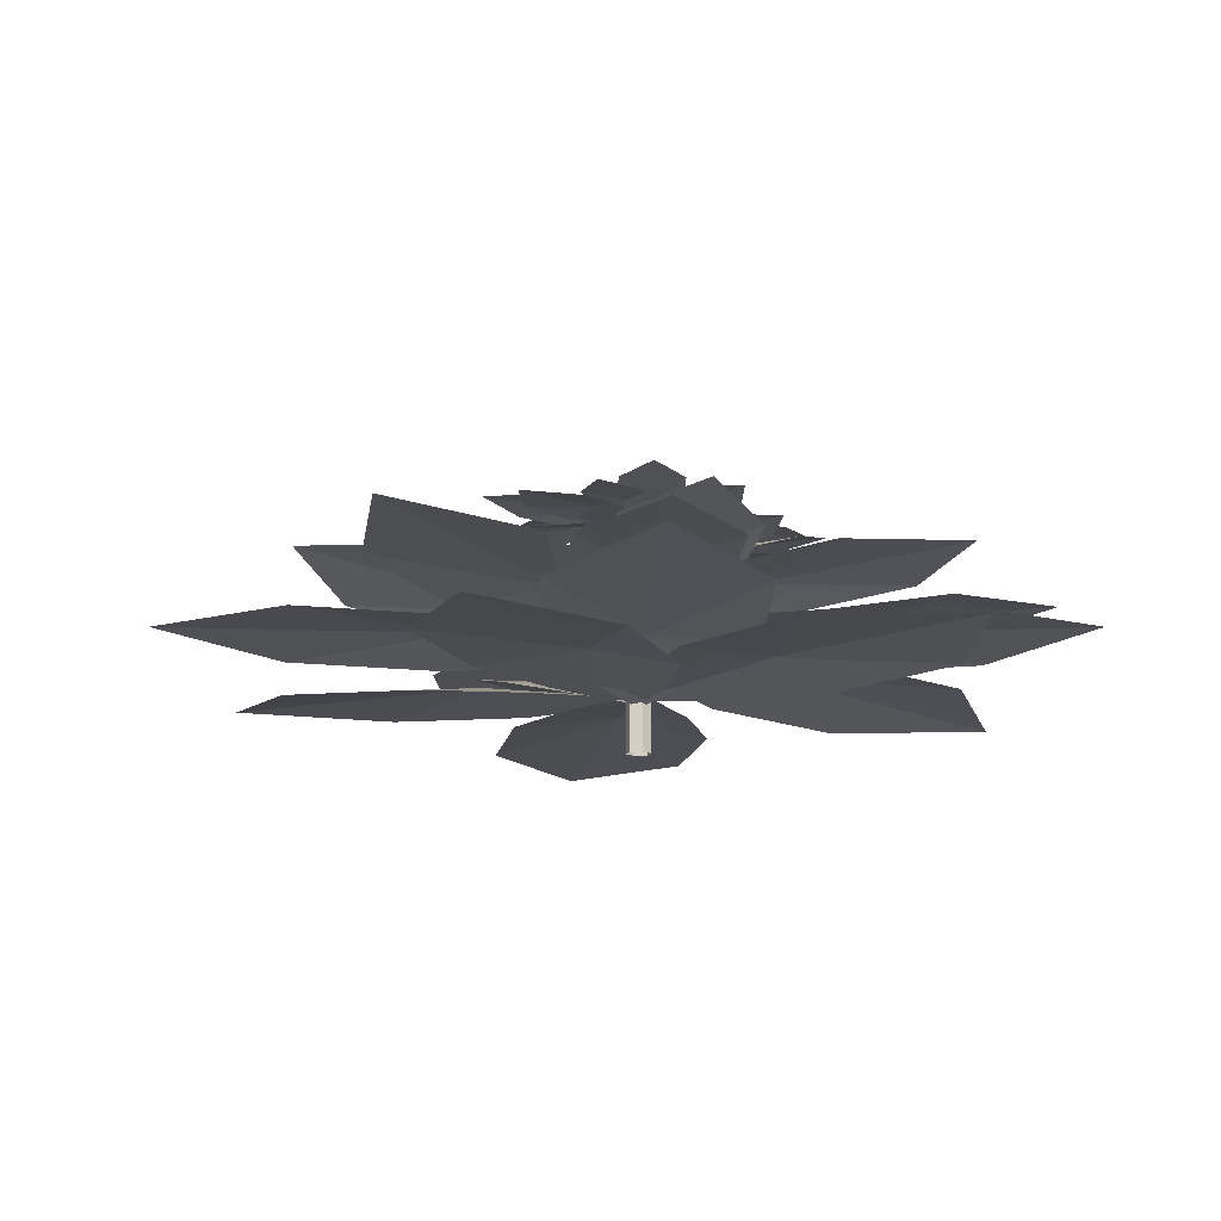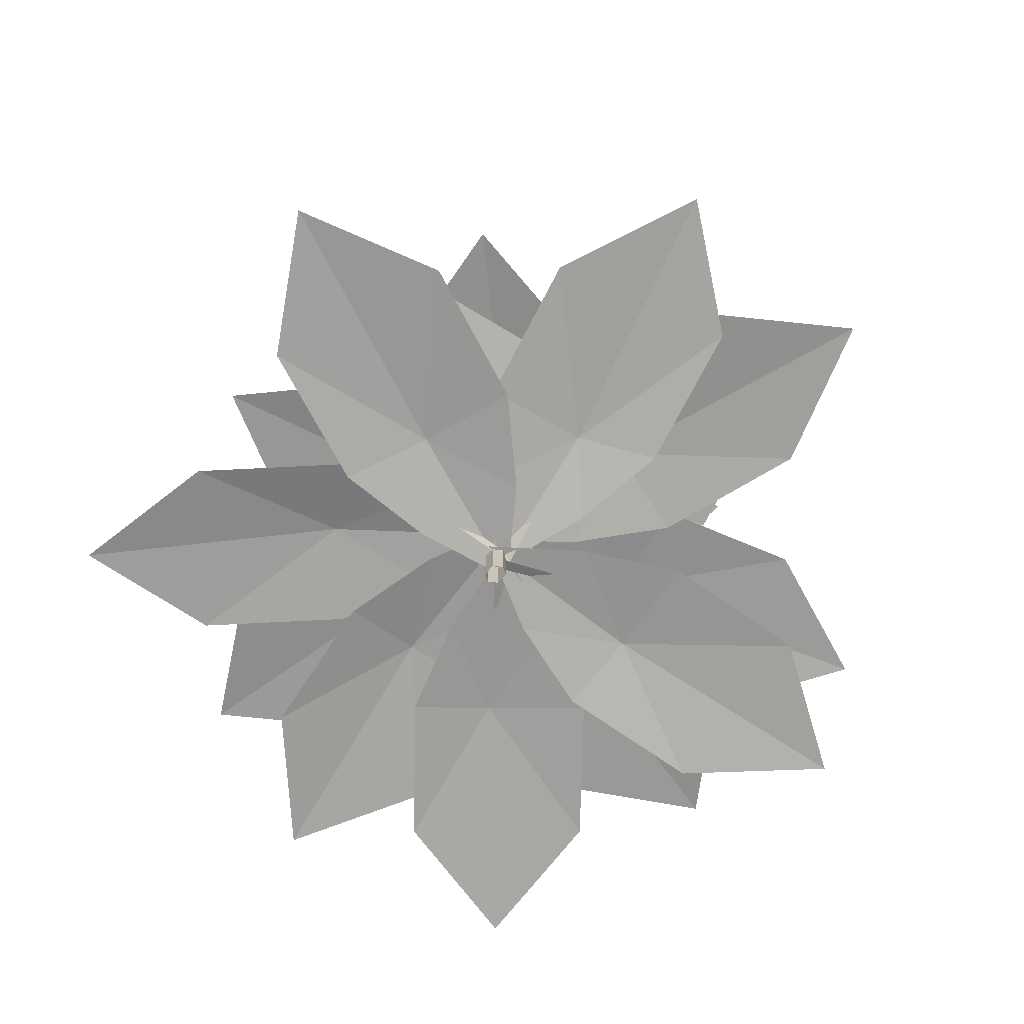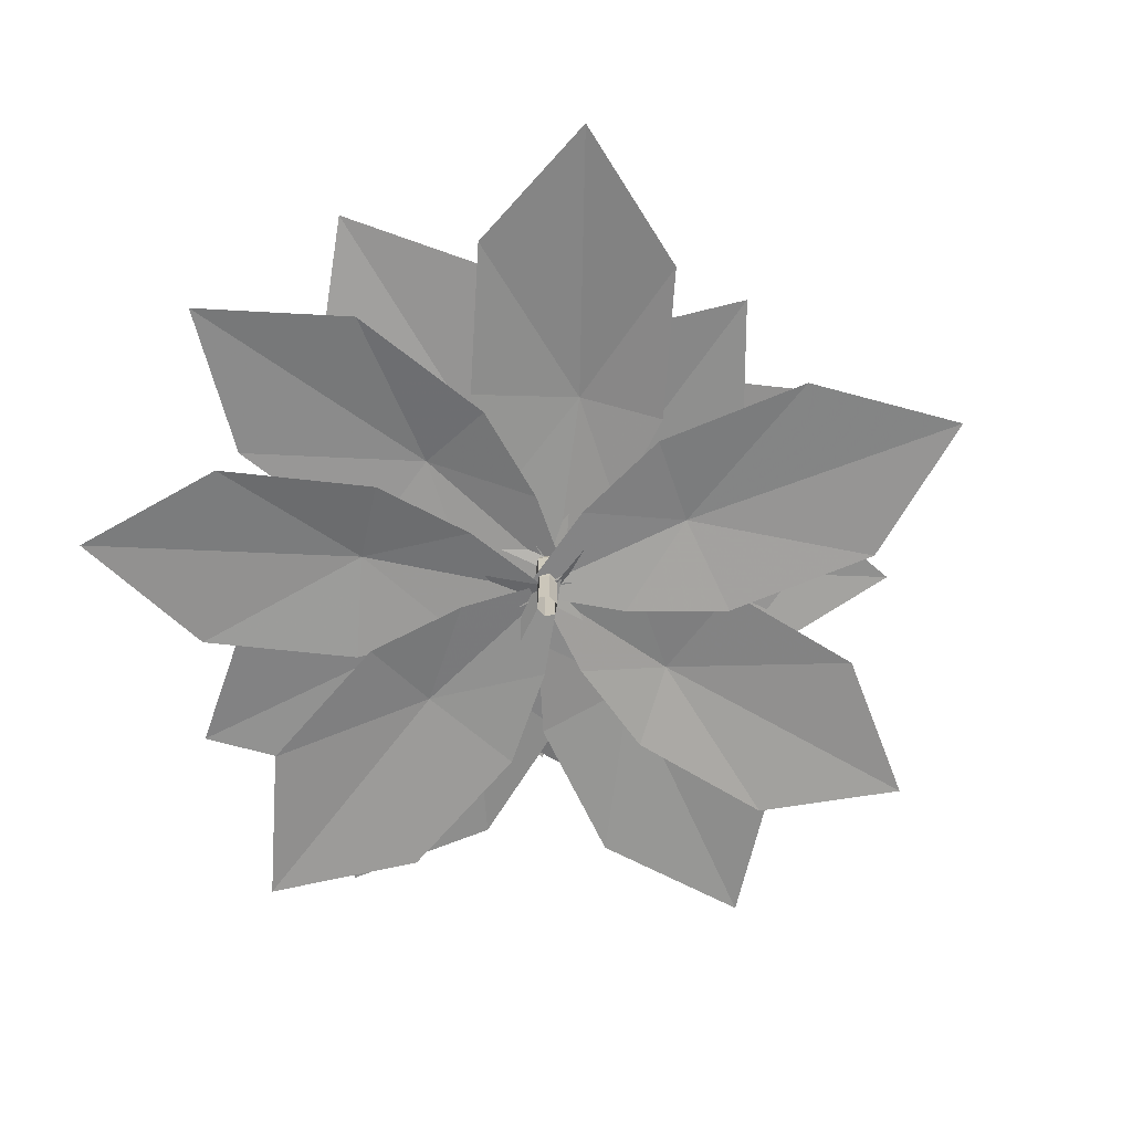
<metadata>
{"format":"obj","ext":"obj","renderer":"f3d","projection":"perspective","resolution":1024,"background":"white","views":[{"elev":-15.7,"azim":177.3,"up":"+Y"},{"elev":-70.1,"azim":34.8,"up":"+Y"},{"elev":-66.2,"azim":-61.1,"up":"+Y"}]}
</metadata>
<code>
o mesh0
v 0.3585 0 -0.2923
v 0.3585 2 -0.2923
v 0.4897 2 0.107
v 0.4897 -0 0.107
v 0.1312 2 0.3993
v 0.1312 -0 0.3993
v -0.3585 2 0.2923
v -0.3585 -0 0.2923
v -0.4897 2 -0.107
v -0.4897 0 -0.107
v -0.1312 2 -0.3993
v -0.1312 0 -0.3993
v -0.1312 0 -0.3993
v -0.1312 2 -0.3993
v -0.1529 3.82 -0.4833
v 0.4177 3.82 -0.3538
v -0.1529 3.82 -0.4833
v -0.5706 3.82 -0.1295
v -0.4177 3.82 0.3538
v 0.1529 3.82 0.4833
v 0.5706 3.82 0.1295
v 0.4897 4.074 0.107
v 0.3585 4.074 -0.2923
v 0.1312 4.074 0.3993
v -0.3585 4.074 0.2923
v -0.4897 4.074 -0.107
v -0.1312 4.074 -0.3993
v -0.1312 4.074 -0.3993
v 0.3585 5.552 -0.2923
v -0.1312 5.552 -0.3993
v -0.1312 5.552 -0.3993
v -0.4897 5.552 -0.107
v -0.3585 5.552 0.2923
v 0.1312 5.552 0.3993
v 0.4897 5.552 0.107
v 0.4897 8.712 0.107
v 0.3585 8.712 -0.2923
v 0.1312 8.712 0.3993
v -0.3585 8.712 0.2923
v -0.4897 8.712 -0.107
v -0.1312 8.712 -0.3993
v -0.1312 8.712 -0.3993
v 0.3585 10.11 -0.2923
v -0.1312 10.11 -0.3993
v -0.1312 10.11 -0.3993
v -0.4897 10.11 -0.107
v -0.3585 10.11 0.2923
v 0.1312 10.11 0.3993
v 0.4897 10.11 0.107
v 0 11.81 2e-06
v 4.131 2.767 -6.761
v 0.01733 3.247 -5.729
v 4.131 3.52 -12.47
v 0.01733 4.131 -17.11
v -4.131 3.52 -12.47
v -4.131 2.767 -6.761
v 2.442 2.298 -3.195
v 0.01733 1.864 0.09367
v -2.435 2.298 -3.195
v 0.04896 2.091 0.6436
v -0.925 1.835 -3.559
v 2.335 2.372 -7.027
v -1.09 1.613 -7.829
v 3.578 2.112 -2.109
v 6.538 2.082 -5.374
v 1.151 1.411 -13.86
v 6.803 1.482 -17.53
v 8.78 1.88 -11.4
v -0.9356 2.082 -8.606
v -4.714 2.372 -6.161
v -4.738 1.88 -13.84
v -11.01 1.482 -15.72
v -7.335 1.613 -3.86
v -11.14 1.411 -9.089
v 0.1307 2.112 -4.369
v 0.4429 2.091 0.03507
v -3.647 1.835 -1.568
v -0.245 2.127 -0.4339
v 4.252 2.241 -0.7191
v 6.216 3.166 2.319
v 8.629 2.42 -0.2532
v 1.73 2.523 3.2
v 4.357 2.899 6.386
v 14.23 2.864 2.674
v 16.64 3.465 8.386
v 9.962 3.343 9.313
v -3.318 2.237 7.02
v 0.5215 2.862 6.289
v -2.571 2.426 13.4
v 2.102 2.667 18.09
v 5.595 2.602 12.4
v 4.849 2.413 6.022
v -2.114 2.155 2.83
v -0.1477 2.098 -1.138
v 2.707 2.259 2.241
v 0.4179 1.937 -0.4974
v 3.201 2.734 0.8663
v 0.7524 3.683 3.41
v 5.392 3.547 2.786
v -0.9754 2.475 3.097
v -1.682 3.108 6.565
v 6.577 4.704 7.102
v 3.988 5.425 12.51
v -0.4969 4.266 10.88
v 7.271 5.101 2.303
v 4.146 5.675 -0.2032
v 11.73 6.258 1.319
v 13.57 7.418 -2.999
v 3.695 5.54 -4.762
v 8.152 6.697 -5.746
v 3.756 4.468 1.473
v 0.1401 3.93 -0.0339
v 1.645 4.727 -2.698
v -0.5374 4.091 0.493
v 3.03 4.252 -2.16
v 7.077 4.855 0.1385
v 6.979 4.406 -4.101
v 3.438 4.148 2.575
v 7.67 4.23 3.92
v 13.53 4.594 -4.573
v 19.2 4.66 -0.9297
v 14.22 4.419 3.447
v 7.331 4.892 -3.605
v 3.251 5.159 -5.586
v 10.55 5.336 -8.965
v 9.87 5.458 -15.53
v 3.937 4.857 -13.41
v 0.7206 4.412 -8.049
v 3.971 4.516 -1.167
v 0.1782 4.12 0.6165
v 0.06816 4.233 -3.789
v 0.685 4.084 -0.03679
v -1.117 3.828 3.895
v -5.853 4.365 4.753
v -3.608 3.606 7.406
v -3.827 4.105 0.09063
v -8.199 4.075 0.9619
v -9.103 3.403 10.91
v -15.88 3.475 10.52
v -13.69 3.873 4.466
v -4.595 4.075 -6.211
v -6.453 4.365 -2.17
v -10.67 3.873 -8.645
v -17 3.475 -6.96
v -13.48 3.403 -1.289
v -7.411 3.606 1.144
v -1.379 4.105 -3.187
v 1.291 4.084 0.3727
v -3.042 3.828 1.155
v 0.7278 3.857 0.3814
v -2.731 4.29 2.646
v -5.221 5.24 0.1466
v -6.443 4.76 4.159
v -2.534 4.29 -2.12
v -6.11 4.76 -3.915
v -12.28 5.512 3.928
v -16.85 6.124 -0.3123
v -11.94 5.512 -4.145
v -3.364 5.934 4.468
v -0.1271 6.306 3.901
v -3.698 6.517 8.877
v -0.7936 6.99 12.69
v 2.681 6.517 9.34
v 3.016 5.934 4.931
v -1.851 5.57 1.809
v 0.2139 5.235 -0.5951
v 1.915 5.57 2.082
v 0.2217 5.41 -1.021
v 0.7277 5.212 2.278
v -1.993 5.628 4.773
v 0.6054 5.04 5.585
v -2.665 5.427 0.9065
v -5.141 5.403 3.261
v -1.478 4.884 10.12
v -6.058 4.939 12.63
v -7.225 5.247 7.792
v 0.4403 5.403 6.176
v 3.501 5.628 4.5
v 3.07 5.247 10.43
v 7.806 4.939 12.24
v 8.289 4.884 7.12
v 5.659 5.04 2.87
v -0.135 5.427 2.845
v -0.1181 5.41 -0.5737
v 2.946 5.212 0.893
v 0.3856 5.438 -0.173
v -3.103 5.526 -0.2047
v -4.442 6.243 -2.661
v -6.456 5.665 -0.8096
v -0.9263 5.745 -3.09
v -2.768 6.036 -5.697
v -10.61 6.009 -3.384
v -12.14 6.475 -7.93
v -6.925 6.38 -8.271
v 3.195 5.524 -5.757
v 0.1874 6.008 -5.407
v 2.992 5.67 -10.73
v -0.3416 5.856 -14.61
v -3.372 5.806 -10.41
v -3.17 5.66 -5.443
v 2.02 5.46 -2.589
v 0.2693 5.416 0.3654
v -1.737 5.54 -2.404
v -0.13 5.291 -0.1611
v -2.199 5.908 -1.37
v -0.1594 6.643 -3.197
v -3.779 6.538 -2.975
v 1.156 5.708 -2.859
v 1.905 6.198 -5.497
v -4.441 7.434 -6.374
v -2.125 7.992 -10.4
v 1.243 7.094 -8.896
v -3.865 7.737 -2.393
v -2.333 8.05 -0.8438
v -6.342 8.368 -2.134
v -7.617 9 0.09195
v -4.859 8.607 1.913
v -2.382 7.976 1.654
v -2.015 7.391 -1.728
v -0.1525 7.098 -0.6896
v -1.139 7.533 0.6612
v 0.2483 7.186 -0.9334
v -1.854 7.274 0.2848
v -3.899 7.603 -1.209
v -4.118 7.358 1.094
v -1.771 7.217 -2.305
v -3.977 7.262 -3.293
v -7.696 7.461 0.9473
v -10.53 7.496 -1.374
v -7.556 7.365 -3.44
v -4.277 7.623 0.8036
v -2.194 7.768 2.127
v -6.363 7.865 3.509
v -6.418 7.932 7.108
v -0.9813 7.361 3.616
v -3.068 7.604 6.322
v -2.3 7.418 -0.3112
v -0.1314 7.202 -1.044
v -0.3546 7.264 1.349
v -0.4479 7.182 -0.7215
v 0.7807 7.043 -2.741
v 3.401 7.336 -2.915
v 2.355 6.921 -4.49
v 2.005 7.194 -0.5135
v 4.428 7.177 -0.7171
v 5.557 6.811 -6.051
v 9.2 6.85 -5.425
v 7.63 7.067 -2.278
v 2.016 7.177 2.947
v 3.282 7.336 0.8725
v 5.148 7.067 4.638
v 8.688 6.85 4.114
v 7.146 6.811 0.8265
v 4.013 6.921 -0.8643
v 0.4681 7.194 1.112
v -0.7498 7.182 -0.9804
v 1.647 7.043 -1.138
v -0.4442 7.059 -0.9506
v 1.575 7.295 -1.965
v 2.763 7.813 -0.4582
v 3.682 7.551 -2.556
v 1.162 7.295 0.6047
v 2.984 7.551 1.796
v 6.827 7.961 -2.074
v 9.033 8.295 0.5042
v 6.129 7.961 2.279
v 0.9292 8.647 -2.464
v -0.6407 8.834 -1.937
v 0.7478 8.941 -4.688
v -1.002 9.18 -6.371
v -2.471 8.941 -4.437
v -2.29 8.647 -2.213
v 0.3843 8.463 -1.023
v -0.4558 8.294 0.332
v -1.516 8.463 -0.8748
v -0.426 8.382 0.5453
v -0.9389 8.282 -1.062
v 0.221 8.492 -2.513
v -1.139 8.195 -2.721
v 0.8617 8.391 -0.6345
v 1.911 8.379 -1.996
v -0.4573 8.116 -5.139
v 1.628 8.144 -6.74
v 2.593 8.3 -4.414
v -1.103 8.379 -3.029
v -2.498 8.492 -1.961
v -2.751 8.3 -4.95
v -5.256 8.144 -5.495
v -5.093 8.116 -2.907
v -3.446 8.195 -0.985
v -0.5533 8.391 -1.41
v -0.2918 8.382 0.2962
v -1.936 8.282 -0.204
v -0.5747 8.396 0.1344
v 1.168 8.441 -0.1133
v 2.03 8.802 1.011
v 2.889 8.511 -0.06482
v 0.31 8.551 1.49
v 1.435 8.698 2.652
v 5.165 8.684 0.9053
v 6.286 8.919 3.058
v 3.711 8.872 3.622
v -1.535 8.439 3.132
v -0.06255 8.684 2.73
v -1.042 8.513 5.596
v 0.9279 8.607 7.281
v 1.615 8.508 2.495
v 2.108 8.582 4.958
v -1.199 8.407 1.463
v -0.5592 8.385 -0.143
v 0.6602 8.448 1.087
v -0.3185 8.322 0.08952
v 0.809 8.633 0.5363
v -0.06404 9.004 1.602
v 1.724 8.951 1.218
v -0.7471 8.532 1.532
v -0.9122 8.78 2.905
v 2.323 9.404 2.863
v 1.486 9.685 5.047
v -0.3135 9.232 4.55
v -3.153 9.575 -0.527
v -1.735 9.8 0.1525
v -4.759 10.03 0.2377
v -5.064 10.48 2.042
v -2.751 10.2 2.612
v -1.146 9.747 1.848
v -1.74 9.328 -0.5191
v -0.2265 9.117 -0.2628
v -0.5552 9.429 0.8827
v -0.01699 9.181 -0.5226
v -1.131 9.243 0.7993
v -2.882 9.479 0.2794
v -2.456 9.303 1.884
v -1.72 9.203 -0.9663
v -3.453 9.235 -1.107
v -4.904 9.377 2.637
v -7.395 9.403 1.748
v -5.902 9.309 -0.3538
v -2.635 9.493 1.726
v -0.9017 9.598 2.122
v -3.368 9.667 4.047
v -2.509 9.715 6.486
v 0.2867 9.306 2.837
v -0.4462 9.48 5.158
v -1.58 9.347 0.5037
v -0.3006 9.192 -0.5069
v 0.1448 9.236 1.16
v -0.4336 9.178 -0.2139
v -0.108 9.078 -1.868
v 1.615 9.288 -2.609
v 0.5179 8.991 -3.422
v 1.272 9.186 -0.6577
v 2.855 9.174 -1.372
v 2.288 8.912 -5.236
v 4.899 8.94 -5.682
v 4.625 9.095 -3.187
v 2.141 9.174 1.673
v 2.478 9.288 -0.0276
v 4.673 9.095 2.067
v 6.929 8.94 0.8705
v 5.071 8.912 -0.9786
v 2.538 8.991 -1.373
v 0.6403 9.186 0.8038
v -0.7015 9.178 -0.3167
v 0.8751 9.078 -0.9938
v -0.4881 9.089 -0.3693
v 0.6204 9.258 -1.534
v 1.797 9.63 -0.8012
v 1.894 9.442 -2.435
v 0.9821 9.258 0.2967
v 2.507 9.442 0.6662
v 4.134 9.736 -2.858
v 6.263 9.975 -1.645
v 4.747 9.736 0.2427
v 0.9435 9.992 -1.767
v -0.3758 10.14 -1.453
v 0.9664 10.23 -3.593
v -0.3302 10.43 -5.092
v -1.675 10.23 -3.625
v -1.698 9.992 -1.799
v 0.3891 9.841 -0.6337
v -0.3992 9.703 0.4085
v -1.17 9.841 -0.6524
v -0.3913 9.775 0.5844
v -0.6858 9.694 -0.7629
v 0.3703 9.865 -1.859
v -0.7216 9.622 -2.129
v 0.7482 9.782 -0.2822
v 1.708 9.772 -1.315
v 0.01923 9.558 -4.048
v 1.841 9.581 -5.199
v 2.448 9.708 -3.234
v -0.669 9.772 -2.377
v -1.887 9.865 -1.61
v -1.864 9.708 -4.063
v -3.863 9.581 -4.69
v -3.928 9.558 -2.57
v -2.734 9.622 -0.8838
v -0.345 9.782 -1.018
v -0.2629 9.775 0.3914
v -1.564 9.694 -0.1368
v -0.4809 9.787 0.2388
v 0.9579 9.823 0.1649
v 1.574 10.12 1.144
v 2.356 9.88 0.3306
v 0.1357 9.914 1.408
v 0.9629 10.03 2.437
v 4.136 10.02 1.288
v 4.884 10.21 3.124
v 2.743 10.18 3.394
v -1.493 9.822 2.61
v -0.2629 10.02 2.391
v -1.28 9.882 4.653
v 0.195 9.959 6.171
v 1.335 9.939 4.366
v 1.122 9.878 2.322
v -1.092 9.796 1.275
v -0.447 9.778 0.01397
v 0.452 9.829 1.105
v -0.2688 9.726 0.221
v 0.6154 9.981 0.6677
v -0.1775 10.28 1.472
v 1.308 10.24 1.29
v -0.7286 9.898 1.365
v -0.9684 10.1 2.471
v 1.67 10.61 2.674
v 0.8206 10.84 4.392
v -0.6069 10.47 3.855
f 1 2 3
f 1 3 4
f 4 3 5
f 4 5 6
f 6 5 7
f 6 7 8
f 8 7 9
f 8 9 10
f 10 9 11
f 10 11 12
f 2 1 13
f 2 13 14
f 2 14 15
f 2 15 16
f 3 2 16
f 11 9 17
f 9 18 17
f 9 19 18
f 9 7 19
f 5 3 20
f 7 20 19
f 7 5 20
f 3 16 21
f 3 21 20
f 21 16 22
f 20 21 22
f 16 15 23
f 16 23 22
f 20 22 24
f 20 24 25
f 19 20 25
f 17 18 26
f 19 25 26
f 18 19 26
f 17 26 27
f 15 28 23
f 23 28 29
f 28 30 29
f 27 26 31
f 26 32 31
f 26 25 32
f 25 24 33
f 25 33 32
f 24 22 34
f 24 34 33
f 22 35 34
f 22 23 35
f 23 29 35
f 35 29 36
f 29 30 37
f 29 37 36
f 35 36 38
f 34 35 38
f 33 34 39
f 34 38 39
f 33 39 40
f 32 33 40
f 32 40 41
f 31 32 41
f 30 42 37
f 37 42 43
f 42 44 43
f 41 40 45
f 40 39 46
f 40 46 45
f 39 47 46
f 39 38 47
f 38 36 48
f 38 48 47
f 36 37 49
f 37 43 49
f 36 49 48
f 50 43 44
f 50 45 46
f 50 46 47
f 50 47 48
f 50 48 49
f 50 49 43
f 51 52 53
f 52 54 53
f 52 55 54
f 52 56 55
f 57 52 51
f 57 58 52
f 58 59 52
f 59 56 52
f 60 61 62
f 61 63 62
f 64 60 62
f 64 62 65
f 62 63 66
f 62 66 67
f 62 67 68
f 65 62 68
f 69 70 71
f 70 72 71
f 70 73 74
f 70 74 72
f 75 70 69
f 75 76 70
f 77 73 70
f 76 77 70
f 78 79 80
f 79 81 80
f 82 78 80
f 82 80 83
f 80 81 84
f 80 84 85
f 80 85 86
f 83 80 86
f 87 88 89
f 88 90 89
f 88 91 90
f 88 92 91
f 93 88 87
f 93 94 88
f 94 95 88
f 95 92 88
f 96 97 98
f 97 99 98
f 100 96 98
f 100 98 101
f 98 99 102
f 98 102 103
f 98 103 104
f 101 98 104
f 105 106 107
f 106 108 107
f 106 109 110
f 106 110 108
f 111 106 105
f 111 112 106
f 113 109 106
f 112 113 106
f 114 115 116
f 115 117 116
f 118 114 116
f 118 116 119
f 116 117 120
f 116 120 121
f 116 121 122
f 119 116 122
f 123 124 125
f 124 126 125
f 124 127 126
f 124 128 127
f 129 124 123
f 129 130 124
f 130 131 124
f 131 128 124
f 132 133 134
f 133 135 134
f 136 132 134
f 136 134 137
f 134 135 138
f 134 138 139
f 134 139 140
f 137 134 140
f 141 142 143
f 142 144 143
f 142 145 144
f 142 146 145
f 147 142 141
f 147 148 142
f 149 146 142
f 148 149 142
f 150 151 152
f 151 153 152
f 154 150 152
f 154 152 155
f 152 153 156
f 152 156 157
f 152 157 158
f 155 152 158
f 159 160 161
f 160 162 161
f 160 163 162
f 160 164 163
f 165 160 159
f 165 166 160
f 166 167 160
f 167 164 160
f 168 169 170
f 169 171 170
f 172 168 170
f 172 170 173
f 170 171 174
f 170 174 175
f 173 170 176
f 170 175 176
f 177 178 179
f 178 180 179
f 178 181 180
f 178 182 181
f 183 178 177
f 183 184 178
f 185 182 178
f 184 185 178
f 186 187 188
f 187 189 188
f 190 186 188
f 190 188 191
f 188 189 192
f 188 192 193
f 188 193 194
f 191 188 194
f 195 196 197
f 196 198 197
f 196 199 198
f 196 200 199
f 201 196 195
f 201 202 196
f 203 200 196
f 202 203 196
f 204 205 206
f 205 207 206
f 208 204 206
f 208 206 209
f 206 207 210
f 206 210 211
f 209 206 212
f 206 211 212
f 213 214 215
f 214 216 215
f 214 217 216
f 214 218 217
f 219 214 213
f 219 220 214
f 221 218 214
f 220 221 214
f 222 223 224
f 223 225 224
f 226 222 224
f 226 224 227
f 224 225 228
f 224 228 229
f 224 229 230
f 227 224 230
f 231 232 233
f 232 234 233
f 232 235 236
f 232 236 234
f 237 232 231
f 237 238 232
f 239 235 232
f 238 239 232
f 240 241 242
f 241 243 242
f 244 240 242
f 244 242 245
f 242 243 246
f 242 246 247
f 245 242 248
f 242 247 248
f 249 250 251
f 250 252 251
f 250 253 252
f 250 254 253
f 255 250 249
f 255 256 250
f 257 254 250
f 256 257 250
f 258 259 260
f 259 261 260
f 262 258 260
f 262 260 263
f 260 261 264
f 260 264 265
f 260 265 266
f 263 260 266
f 267 268 269
f 268 270 269
f 268 271 270
f 268 272 271
f 273 268 267
f 273 274 268
f 275 272 268
f 274 275 268
f 276 277 278
f 277 279 278
f 280 276 278
f 280 278 281
f 278 279 282
f 278 282 283
f 281 278 284
f 278 283 284
f 285 286 287
f 286 288 287
f 286 289 288
f 286 290 289
f 291 286 285
f 291 292 286
f 292 293 286
f 293 290 286
f 294 295 296
f 295 297 296
f 298 294 296
f 298 296 299
f 296 297 300
f 296 300 301
f 296 301 302
f 299 296 302
f 303 304 305
f 304 306 305
f 304 307 308
f 304 308 306
f 309 304 303
f 309 310 304
f 311 307 304
f 310 311 304
f 312 313 314
f 313 315 314
f 316 312 314
f 316 314 317
f 314 315 318
f 314 318 319
f 314 319 320
f 317 314 320
f 321 322 323
f 322 324 323
f 322 325 324
f 322 326 325
f 327 322 321
f 327 328 322
f 328 329 322
f 329 326 322
f 330 331 332
f 331 333 332
f 334 330 332
f 334 332 335
f 332 333 336
f 332 336 337
f 332 337 338
f 335 332 338
f 339 340 341
f 340 342 341
f 340 343 344
f 340 344 342
f 345 340 339
f 345 346 340
f 347 343 340
f 346 347 340
f 348 349 350
f 349 351 350
f 352 348 350
f 352 350 353
f 350 351 354
f 350 354 355
f 350 355 356
f 353 350 356
f 357 358 359
f 358 360 359
f 358 361 360
f 358 362 361
f 363 358 357
f 363 364 358
f 364 365 358
f 365 362 358
f 366 367 368
f 367 369 368
f 370 366 368
f 370 368 371
f 368 369 372
f 368 372 373
f 368 373 374
f 371 368 374
f 375 376 377
f 376 378 377
f 376 379 378
f 376 380 379
f 381 376 375
f 381 382 376
f 383 380 376
f 382 383 376
f 384 385 386
f 385 387 386
f 388 384 386
f 388 386 389
f 386 387 390
f 386 390 391
f 386 391 392
f 389 386 392
f 393 394 395
f 394 396 395
f 394 397 396
f 394 398 397
f 399 394 393
f 399 400 394
f 400 401 394
f 401 398 394
f 402 403 404
f 403 405 404
f 406 402 404
f 406 404 407
f 404 405 408
f 404 408 409
f 407 404 410
f 404 409 410
f 411 412 413
f 412 414 413
f 412 415 414
f 412 416 415
f 417 412 411
f 417 418 412
f 419 416 412
f 418 419 412
f 420 421 422
f 421 423 422
f 424 420 422
f 424 422 425
f 422 423 426
f 422 426 427
f 422 427 428
f 425 422 428

</code>
